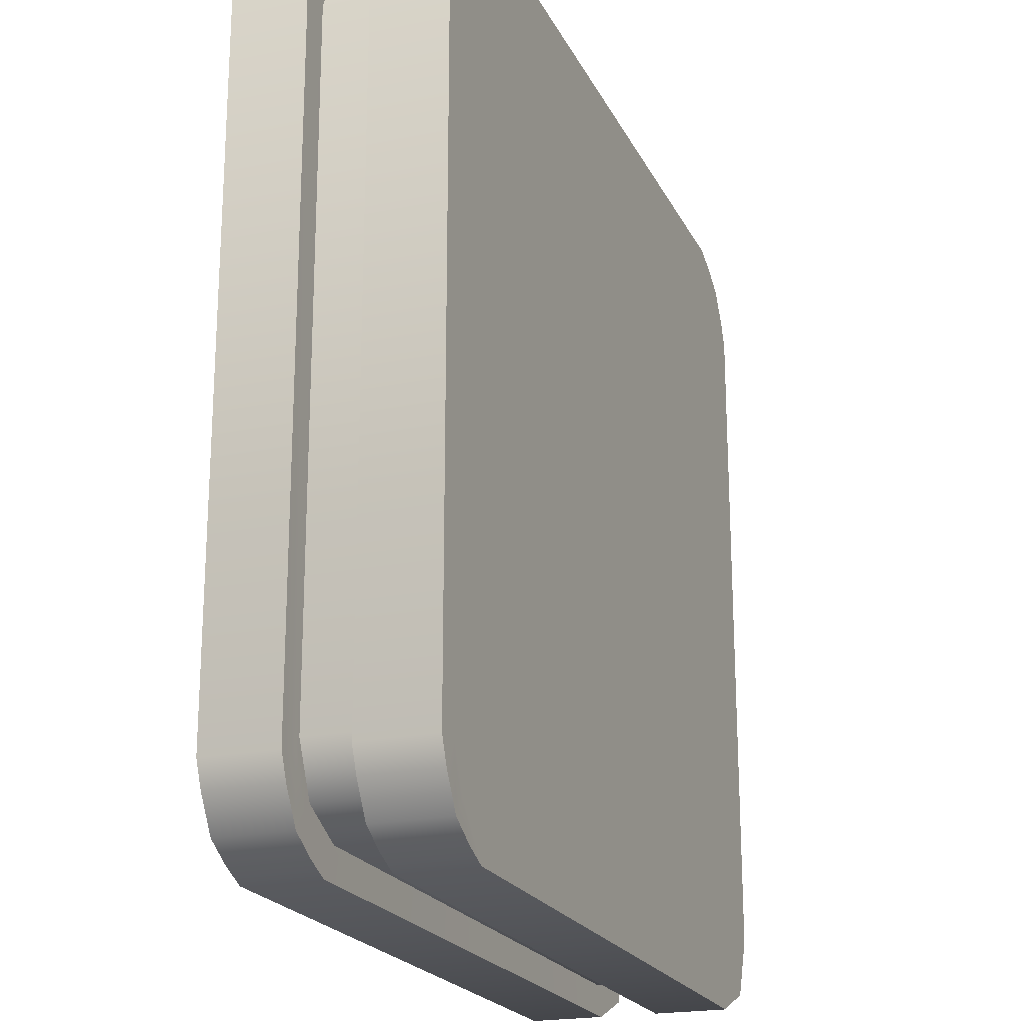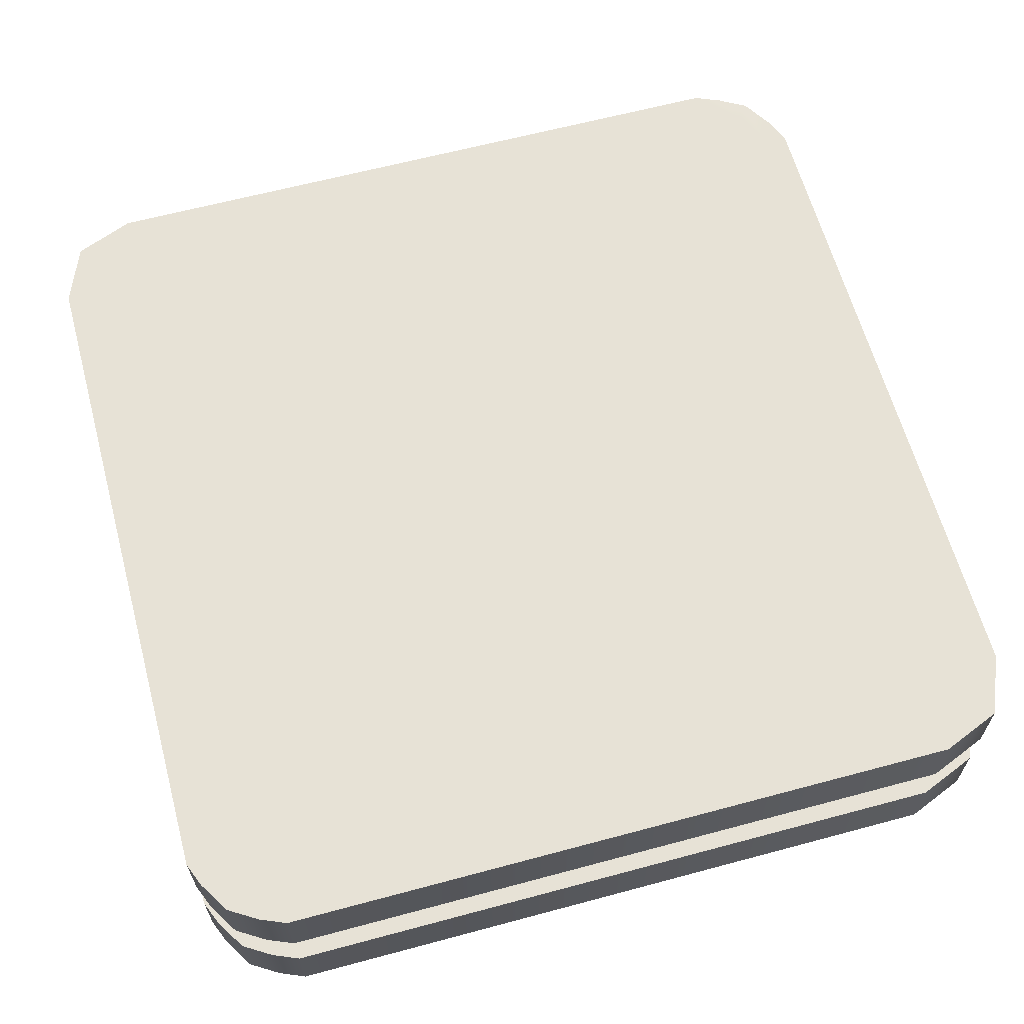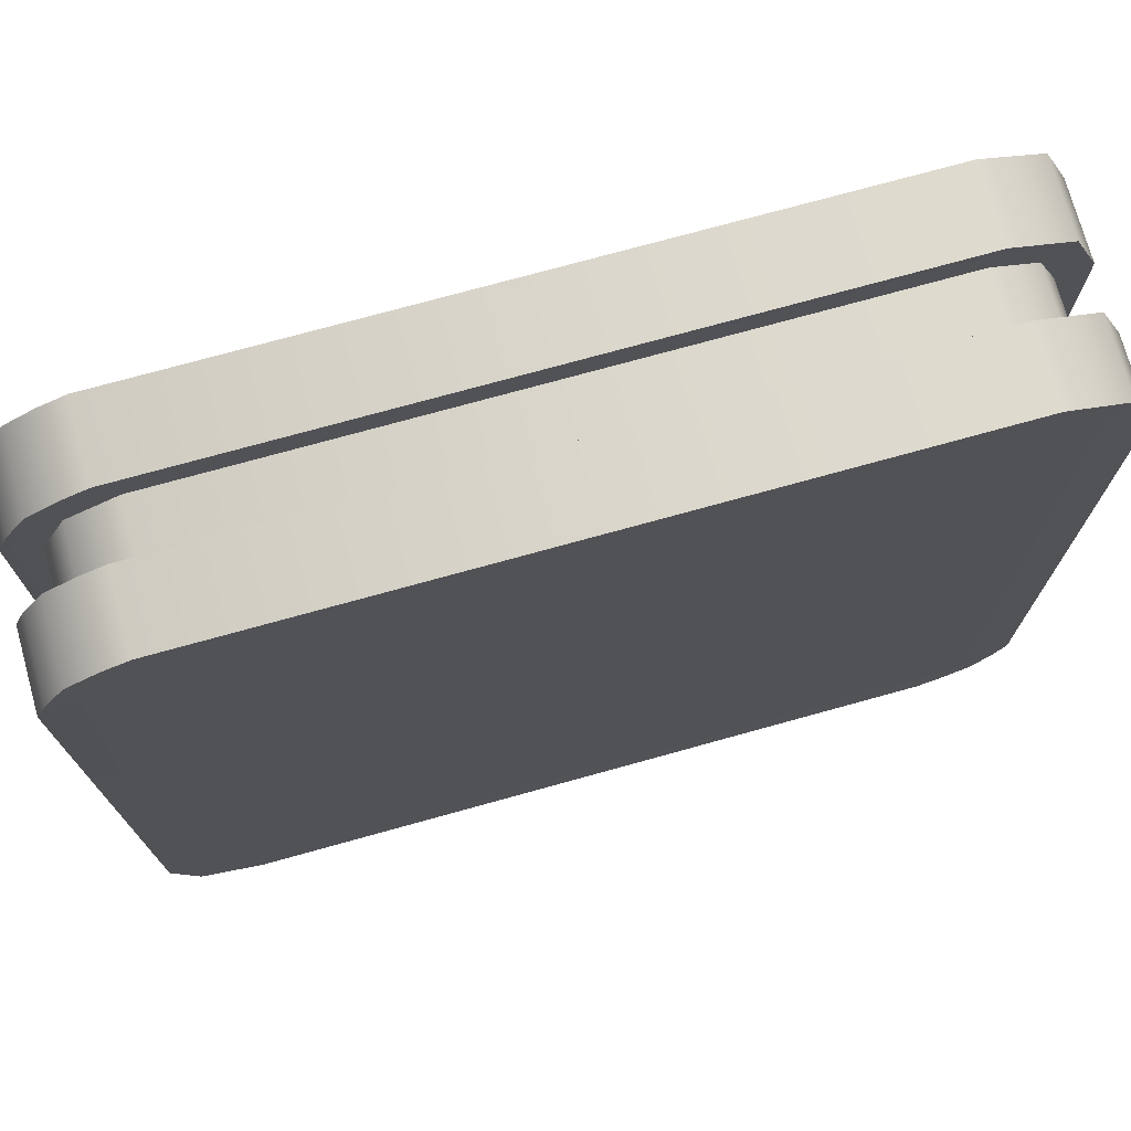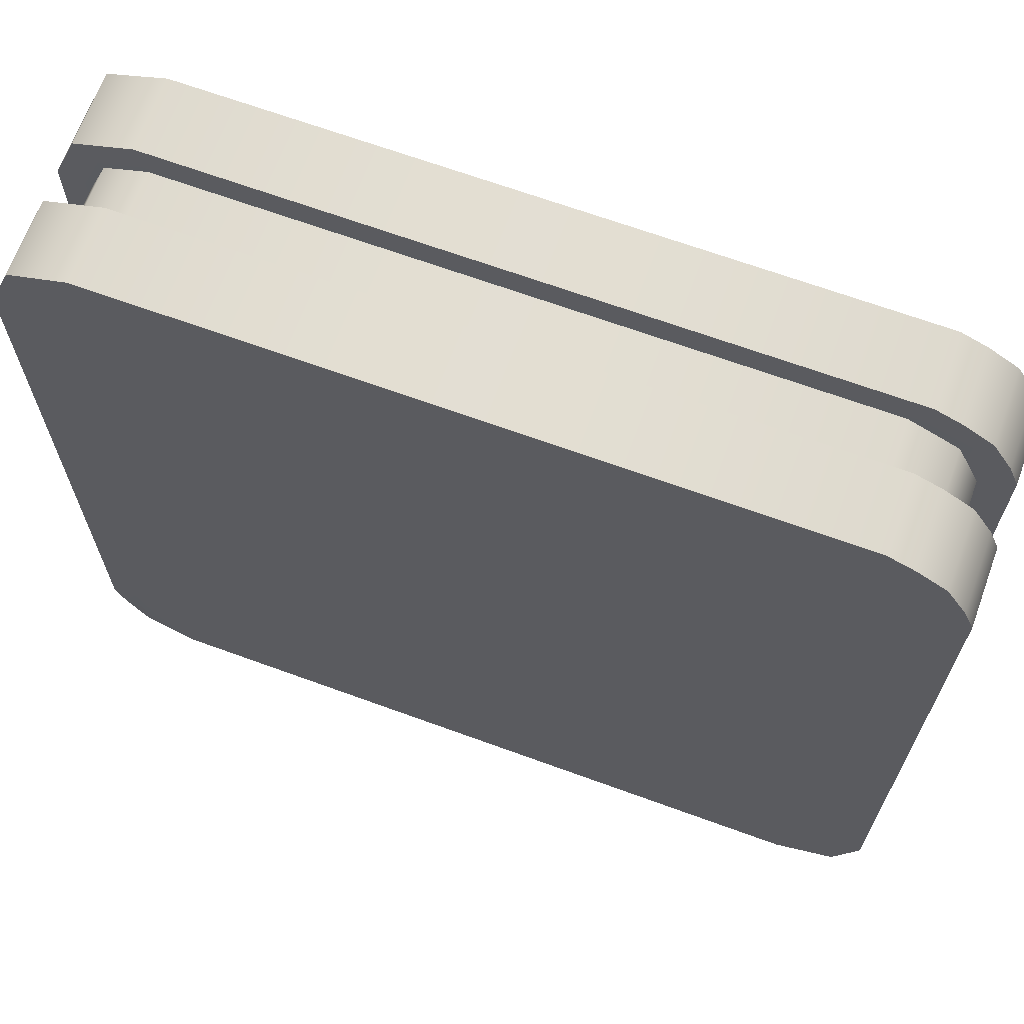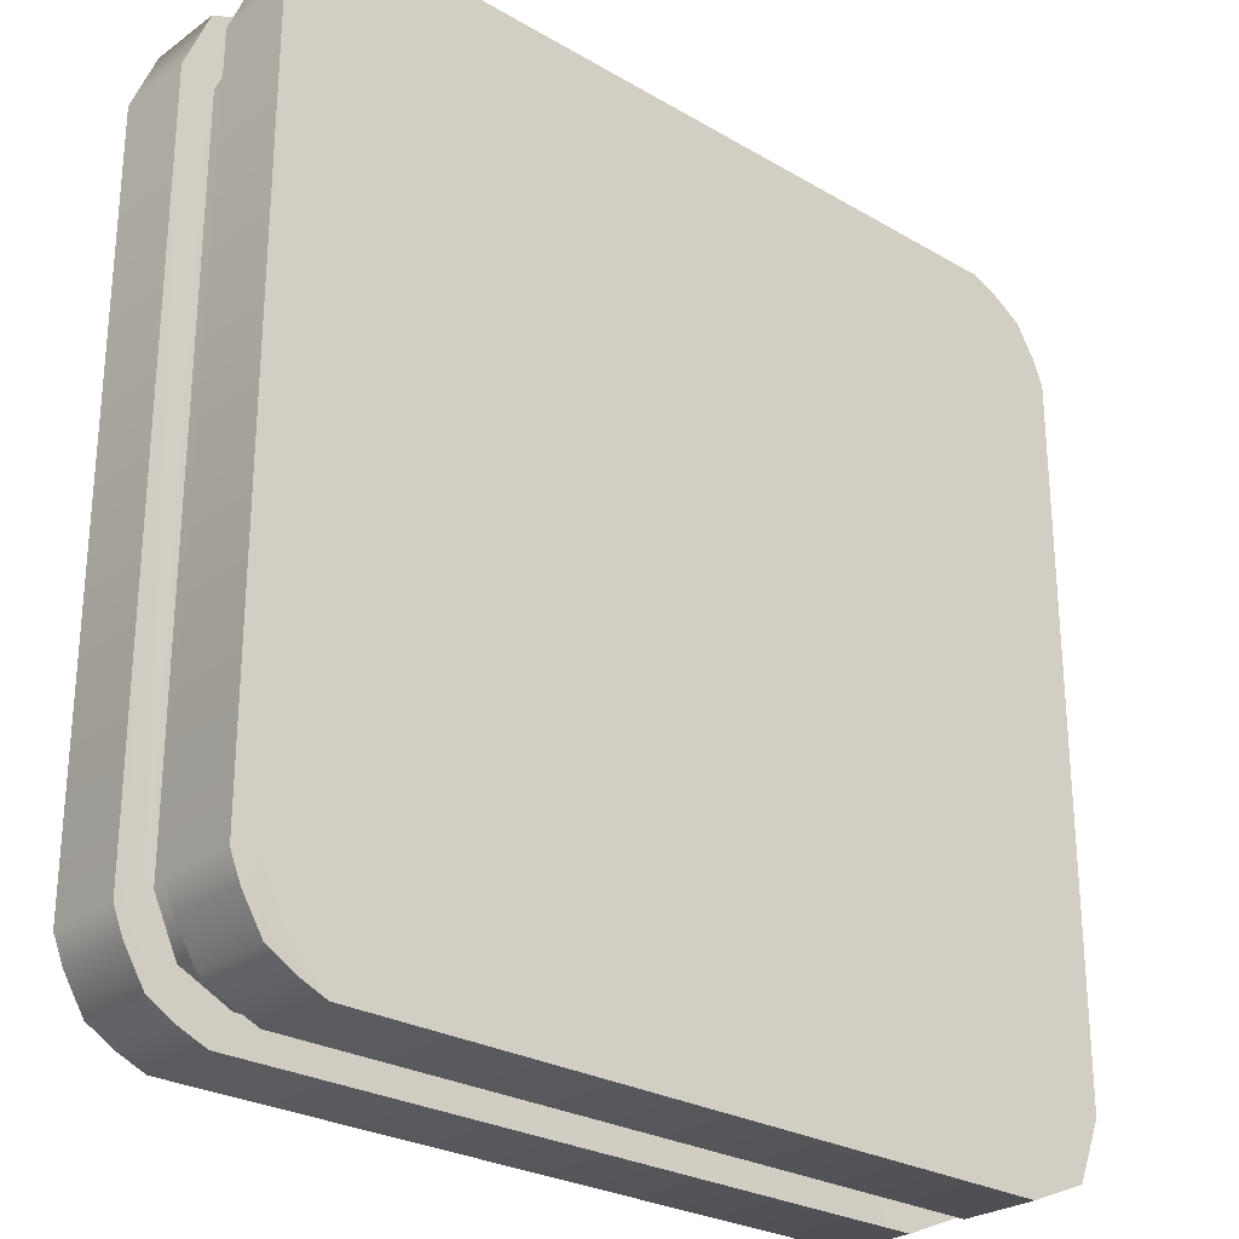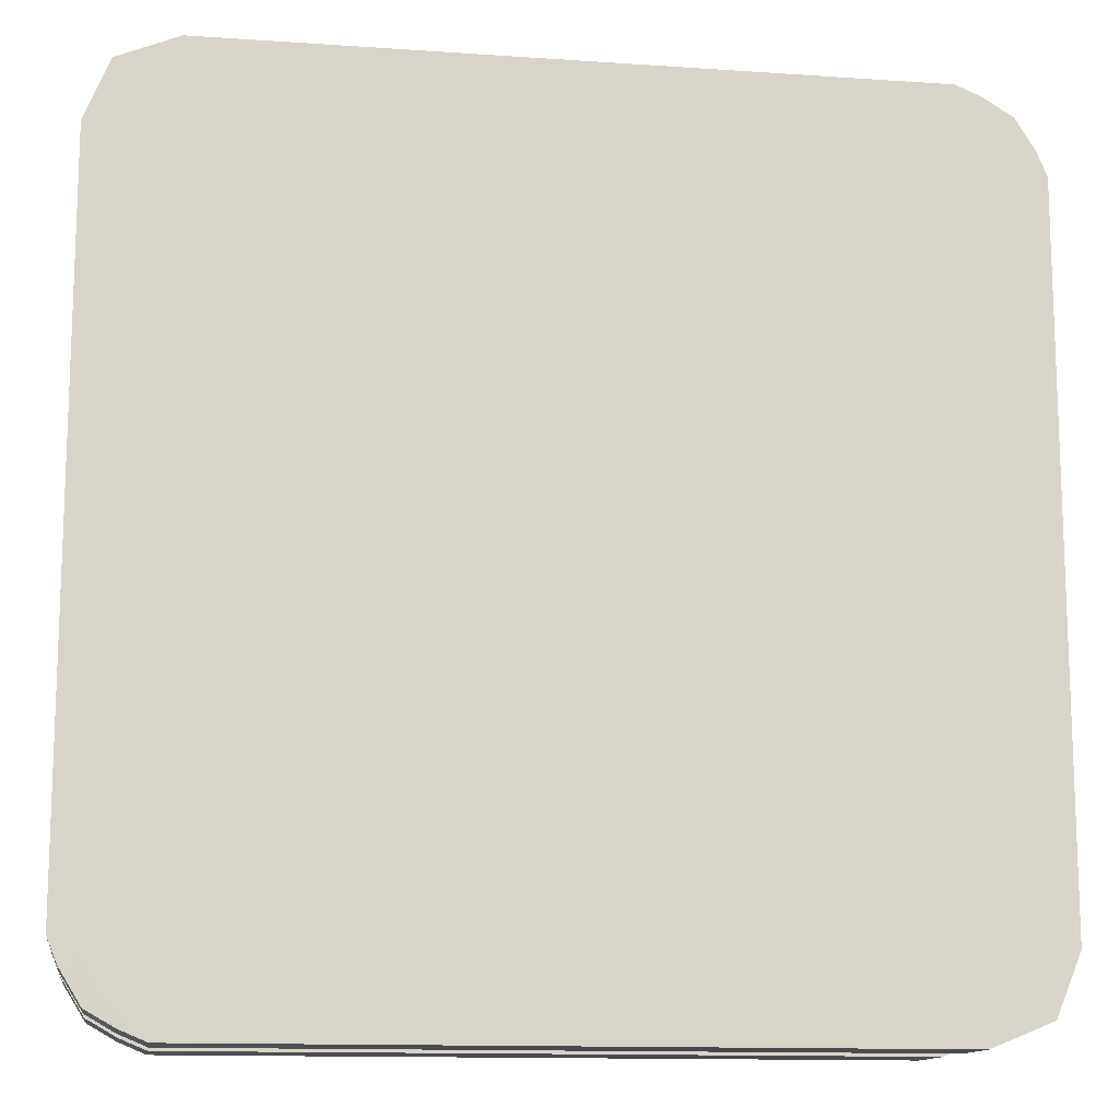
<metadata>
{"format":"obj","ext":"obj","renderer":"f3d","projection":"perspective","resolution":1024,"background":"white","views":[{"elev":-21.0,"azim":-69.7,"up":"+Y"},{"elev":63.1,"azim":164.8,"up":"+Z"},{"elev":74.1,"azim":164.5,"up":"+Y"},{"elev":67.4,"azim":20.1,"up":"+Y"},{"elev":-26.7,"azim":-42.3,"up":"+Y"},{"elev":-13.1,"azim":-8.9,"up":"+Y"}]}
</metadata>
<code>
g GrilledCheese_01
v -0.3191 -0.3191 -0.02471
v -0.3351 -0.2822 -0.02471
v -0.3351 0.2822 -0.02471
v -0.3191 0.3198 -0.02471
v -0.2822 0.3351 -0.02471
v 0.2822 0.3351 -0.02471
v 0.3198 0.3198 -0.02471
v 0.3198 -0.3191 -0.02471
v 0.3351 -0.2822 -0.02471
v 0.3351 0.2822 -0.02471
v 0.2822 -0.3351 -0.02471
v -0.2822 -0.3351 -0.02471
v -0.3191 -0.3191 0.08526
v -0.3351 -0.2822 0.08526
v -0.3351 0.2822 0.08526
v -0.3191 0.3198 0.08526
v -0.2822 0.3351 0.08526
v 0.2822 0.3351 0.08526
v 0.3198 0.3198 0.08526
v 0.3198 -0.3191 0.08526
v 0.3351 -0.2822 0.08526
v 0.3351 0.2822 0.08526
v 0.2822 -0.3351 0.08526
v -0.2822 -0.3351 0.08526
v -0.3351 0.2822 -0.08525
v -0.3351 -0.2822 -0.08525
v -0.3191 -0.3191 -0.08525
v -0.3191 0.3198 -0.08525
v -0.2822 0.3351 -0.08525
v 0.2822 0.3351 -0.08525
v 0.3198 0.3198 -0.08525
v 0.3198 -0.3191 -0.08525
v 0.3351 -0.2822 -0.08525
v 0.3351 0.2822 -0.08525
v 0.2822 -0.3351 -0.08525
v -0.2822 -0.3351 -0.08525
v -0.3351 0.2822 0.02401
v -0.3351 -0.2822 0.02401
v -0.3191 -0.3191 0.02401
v -0.3191 0.3198 0.02401
v -0.2822 0.3351 0.02401
v 0.2822 0.3351 0.02401
v 0.3198 0.3198 0.02401
v 0.2822 -0.3351 0.02401
v -0.2822 -0.3351 0.02401
v 0.3198 -0.3191 0.02401
v 0.3351 -0.2822 0.02401
v 0.3351 0.2822 0.02401
v -0.3476 -0.3066 0.08526
v -0.356 -0.2864 0.08526
v -0.3351 -0.2822 0.08526
v -0.3309 -0.3337 0.08526
v -0.356 0.2864 0.08526
v -0.3351 0.2822 0.08526
v -0.3358 0.3358 0.08526
v -0.3191 0.3198 0.08526
v -0.2864 0.356 0.08526
v -0.2822 0.3351 0.08526
v 0.2864 0.356 0.08526
v 0.2822 0.3351 0.08526
v 0.308 0.3469 0.08526
v 0.3198 0.3198 0.08526
v 0.3316 0.3323 0.08526
v -0.3191 -0.3191 0.08526
v -0.308 -0.3469 0.08526
v 0.3351 0.2822 0.08526
v -0.2864 -0.356 0.08526
v -0.2822 -0.3351 0.08526
v 0.2822 -0.3351 0.08526
v 0.2864 -0.356 0.08526
v 0.3198 -0.3191 0.08526
v 0.3358 -0.3358 0.08526
v 0.3351 -0.2822 0.08526
v 0.356 -0.2864 0.08526
v 0.3476 0.3066 0.08526
v 0.356 0.2864 0.08526
v -0.2864 -0.356 -0.02471
v -0.308 -0.3469 -0.02471
v -0.3191 -0.3191 -0.02471
v -0.3309 -0.3337 -0.02471
v -0.2822 -0.3351 -0.02471
v 0.2822 -0.3351 -0.02471
v 0.2864 -0.356 -0.02471
v 0.3198 -0.3191 -0.02471
v 0.3358 -0.3358 -0.02471
v 0.3351 -0.2822 -0.02471
v 0.356 -0.2864 -0.02471
v -0.3351 -0.2822 -0.02471
v 0.3351 0.2822 -0.02471
v -0.3476 -0.3066 -0.02471
v -0.356 -0.2864 -0.02471
v -0.356 0.2864 -0.02471
v -0.3351 0.2822 -0.02471
v -0.3358 0.3358 -0.02471
v -0.3191 0.3198 -0.02471
v -0.2864 0.356 -0.02471
v -0.2822 0.3351 -0.02471
v 0.2864 0.356 -0.02471
v 0.2822 0.3351 -0.02471
v 0.308 0.3469 -0.02471
v 0.3198 0.3198 -0.02471
v 0.3316 0.3323 -0.02471
v 0.3476 0.3066 -0.02471
v 0.356 0.2864 -0.02471
v -0.3191 -0.3191 -0.08525
v -0.308 -0.3469 -0.08525
v -0.2864 -0.356 -0.08525
v -0.3309 -0.3337 -0.08525
v -0.2822 -0.3351 -0.08525
v 0.2864 -0.356 -0.08525
v 0.2822 -0.3351 -0.08525
v 0.3358 -0.3358 -0.08525
v 0.3198 -0.3191 -0.08525
v 0.356 -0.2864 -0.08525
v 0.3351 -0.2822 -0.08525
v 0.356 0.2864 -0.08525
v -0.3351 -0.2822 -0.08525
v -0.3476 -0.3066 -0.08525
v -0.356 -0.2864 -0.08525
v -0.3351 0.2822 -0.08525
v -0.356 0.2864 -0.08525
v -0.3191 0.3198 -0.08525
v -0.3358 0.3358 -0.08525
v -0.2822 0.3351 -0.08525
v -0.2864 0.356 -0.08525
v 0.3351 0.2822 -0.08525
v 0.3476 0.3066 -0.08525
v 0.3316 0.3323 -0.08525
v 0.3198 0.3198 -0.08525
v 0.308 0.3469 -0.08525
v 0.2822 0.3351 -0.08525
v 0.2864 0.356 -0.08525
v -0.3191 -0.3191 0.02401
v -0.308 -0.3469 0.02401
v -0.2864 -0.356 0.02401
v -0.3309 -0.3337 0.02401
v -0.2822 -0.3351 0.02401
v 0.2864 -0.356 0.02401
v 0.2822 -0.3351 0.02401
v 0.3358 -0.3358 0.02401
v 0.3198 -0.3191 0.02401
v 0.356 -0.2864 0.02401
v 0.3351 -0.2822 0.02401
v 0.356 0.2864 0.02401
v -0.3351 -0.2822 0.02401
v -0.3476 -0.3066 0.02401
v -0.356 -0.2864 0.02401
v -0.3351 0.2822 0.02401
v -0.356 0.2864 0.02401
v -0.3191 0.3198 0.02401
v -0.3358 0.3358 0.02401
v -0.2822 0.3351 0.02401
v -0.2864 0.356 0.02401
v 0.3351 0.2822 0.02401
v 0.3476 0.3066 0.02401
v 0.3316 0.3323 0.02401
v 0.3198 0.3198 0.02401
v 0.308 0.3469 0.02401
v 0.2822 0.3351 0.02401
v 0.2864 0.356 0.02401
v -0.356 -0.2864 -0.08525
v -0.356 0.2864 -0.02471
v -0.356 -0.2864 -0.02471
v -0.356 0.2864 -0.08525
v -0.3476 -0.3066 -0.08525
v -0.3358 0.3358 -0.02471
v -0.3476 -0.3066 -0.02471
v -0.3358 0.3358 -0.08525
v -0.3309 -0.3337 -0.08525
v -0.2864 0.356 -0.02471
v -0.3309 -0.3337 -0.02471
v -0.2864 0.356 -0.08525
v -0.308 -0.3469 -0.08525
v 0.2864 0.356 -0.02471
v -0.308 -0.3469 -0.02471
v 0.2864 0.356 -0.08525
v -0.2864 -0.356 -0.08525
v 0.308 0.3469 -0.02471
v -0.2864 -0.356 -0.02471
v 0.308 0.3469 -0.08525
v 0.2864 -0.356 -0.08525
v 0.3316 0.3323 -0.02471
v 0.2864 -0.356 -0.02471
v 0.3316 0.3323 -0.08525
v 0.3358 -0.3358 -0.08525
v 0.3476 0.3066 -0.02471
v 0.3358 -0.3358 -0.02471
v 0.3476 0.3066 -0.08525
v 0.356 -0.2864 -0.08525
v 0.356 0.2864 -0.02471
v 0.356 -0.2864 -0.02471
v 0.356 0.2864 -0.08525
v -0.2787 0.3302 0.03515
v -0.3149 0.3149 0.03515
v -0.3149 0.3149 -0.02958
v -0.2787 0.3302 -0.02958
v -0.3302 0.2787 -0.02958
v 0.2718 0.3302 0.03515
v -0.3302 0.2787 0.03515
v 0.2718 0.3302 -0.02958
v -0.3302 -0.2718 -0.02958
v 0.3114 0.3114 0.03515
v -0.3302 -0.2718 0.03515
v 0.3114 0.3114 -0.02958
v -0.3114 -0.3114 -0.02958
v 0.3302 0.2718 0.03515
v -0.3114 -0.3114 0.03515
v 0.3302 0.2718 -0.02958
v -0.2718 -0.3302 -0.02958
v 0.3302 -0.2787 0.03515
v -0.2718 -0.3302 0.03515
v 0.3302 -0.2787 -0.02958
v 0.2787 -0.3302 -0.02958
v 0.3149 -0.3149 0.03515
v 0.2787 -0.3302 0.03515
v 0.3149 -0.3149 -0.02958
v -0.356 -0.2864 0.02401
v -0.356 0.2864 0.02401
v -0.356 0.2864 0.08526
v -0.356 -0.2864 0.08526
v -0.3358 0.3358 0.08526
v -0.3476 -0.3066 0.02401
v -0.3358 0.3358 0.02401
v -0.3476 -0.3066 0.08526
v -0.2864 0.356 0.08526
v -0.3309 -0.3337 0.02401
v -0.2864 0.356 0.02401
v -0.3309 -0.3337 0.08526
v 0.2864 0.356 0.08526
v -0.308 -0.3469 0.02401
v 0.2864 0.356 0.02401
v -0.308 -0.3469 0.08526
v 0.308 0.3469 0.08526
v -0.2864 -0.356 0.02401
v 0.308 0.3469 0.02401
v -0.2864 -0.356 0.08526
v 0.3316 0.3323 0.08526
v 0.2864 -0.356 0.02401
v 0.3316 0.3323 0.02401
v 0.2864 -0.356 0.08526
v 0.3476 0.3066 0.08526
v 0.3358 -0.3358 0.02401
v 0.3476 0.3066 0.02401
v 0.3358 -0.3358 0.08526
v 0.356 0.2864 0.08526
v 0.356 -0.2864 0.02401
v 0.356 0.2864 0.02401
v 0.356 -0.2864 0.08526
g GrilledCheese_01_0
f 3 2 1
f 4 3 1
f 5 4 1
f 6 5 1
f 1 7 6
f 7 1 8
f 7 8 9
f 9 10 7
f 1 11 8
f 1 12 11
f 15 14 13
f 16 15 13
f 17 16 13
f 18 17 13
f 13 19 18
f 19 13 20
f 19 20 21
f 21 22 19
f 13 23 20
f 13 24 23
f 27 26 25
f 27 25 28
f 27 28 29
f 27 29 30
f 30 31 27
f 32 27 31
f 33 32 31
f 31 34 33
f 32 35 27
f 35 36 27
f 39 38 37
f 39 37 40
f 39 40 41
f 39 41 42
f 42 43 39
f 44 39 43
f 44 45 39
f 46 44 43
f 47 46 43
f 43 48 47
f 51 50 49
f 51 49 52
f 53 50 51
f 54 53 51
f 55 53 54
f 56 55 54
f 57 55 56
f 58 57 56
f 59 57 58
f 60 59 58
f 61 59 60
f 61 60 62
f 62 63 61
f 52 64 51
f 64 52 65
f 63 62 66
f 64 65 67
f 67 68 64
f 68 67 69
f 67 70 69
f 69 70 71
f 70 72 71
f 71 72 73
f 72 74 73
f 73 74 66
f 75 63 66
f 74 76 66
f 66 76 75
f 79 78 77
f 79 80 78
f 77 81 79
f 81 77 82
f 77 83 82
f 82 83 84
f 83 85 84
f 84 85 86
f 85 87 86
f 80 79 88
f 86 87 89
f 88 90 80
f 88 91 90
f 92 91 88
f 93 92 88
f 94 92 93
f 95 94 93
f 96 94 95
f 97 96 95
f 98 96 97
f 99 98 97
f 100 98 99
f 100 99 101
f 101 102 100
f 102 101 89
f 103 102 89
f 89 104 103
f 87 104 89
f 107 106 105
f 106 108 105
f 105 109 107
f 110 107 109
f 111 110 109
f 112 110 111
f 113 112 111
f 114 112 113
f 115 114 113
f 116 114 115
f 117 105 108
f 108 118 117
f 118 119 117
f 117 119 120
f 119 121 120
f 120 121 122
f 121 123 122
f 122 123 124
f 123 125 124
f 126 116 115
f 127 116 126
f 126 128 127
f 126 129 128
f 130 128 129
f 124 125 131
f 129 131 130
f 125 132 131
f 131 132 130
f 135 134 133
f 134 136 133
f 133 137 135
f 138 135 137
f 139 138 137
f 140 138 139
f 141 140 139
f 142 140 141
f 143 142 141
f 144 142 143
f 145 133 136
f 136 146 145
f 146 147 145
f 145 147 148
f 147 149 148
f 148 149 150
f 149 151 150
f 150 151 152
f 151 153 152
f 154 144 143
f 155 144 154
f 154 156 155
f 154 157 156
f 158 156 157
f 152 153 159
f 157 159 158
f 153 160 159
f 159 160 158
f 163 162 161
f 162 164 161
f 161 165 163
f 164 162 166
f 165 167 163
f 168 164 166
f 167 165 169
f 168 166 170
f 171 167 169
f 172 168 170
f 171 169 173
f 170 174 172
f 175 171 173
f 174 176 172
f 173 177 175
f 176 174 178
f 177 179 175
f 180 176 178
f 179 177 181
f 178 182 180
f 183 179 181
f 182 184 180
f 181 185 183
f 182 186 184
f 185 187 183
f 186 188 184
f 185 189 187
f 188 186 190
f 189 191 187
f 192 188 190
f 191 189 192
f 190 191 192
f 195 194 193
f 196 195 193
f 195 197 194
f 196 193 198
f 197 199 194
f 200 196 198
f 197 201 199
f 200 198 202
f 201 203 199
f 204 200 202
f 201 205 203
f 204 202 206
f 205 207 203
f 208 204 206
f 205 209 207
f 208 206 210
f 209 211 207
f 212 208 210
f 209 213 211
f 212 210 214
f 213 215 211
f 216 212 214
f 216 214 215
f 213 216 215
f 219 218 217
f 220 219 217
f 218 219 221
f 217 222 220
f 223 218 221
f 222 224 220
f 223 221 225
f 224 222 226
f 227 223 225
f 228 224 226
f 225 229 227
f 228 226 230
f 229 231 227
f 232 228 230
f 231 229 233
f 230 234 232
f 235 231 233
f 234 236 232
f 233 237 235
f 236 234 238
f 237 239 235
f 240 236 238
f 237 241 239
f 238 242 240
f 241 243 239
f 242 244 240
f 243 241 245
f 242 246 244
f 247 243 245
f 246 248 244
f 245 248 247
f 248 246 247

</code>
